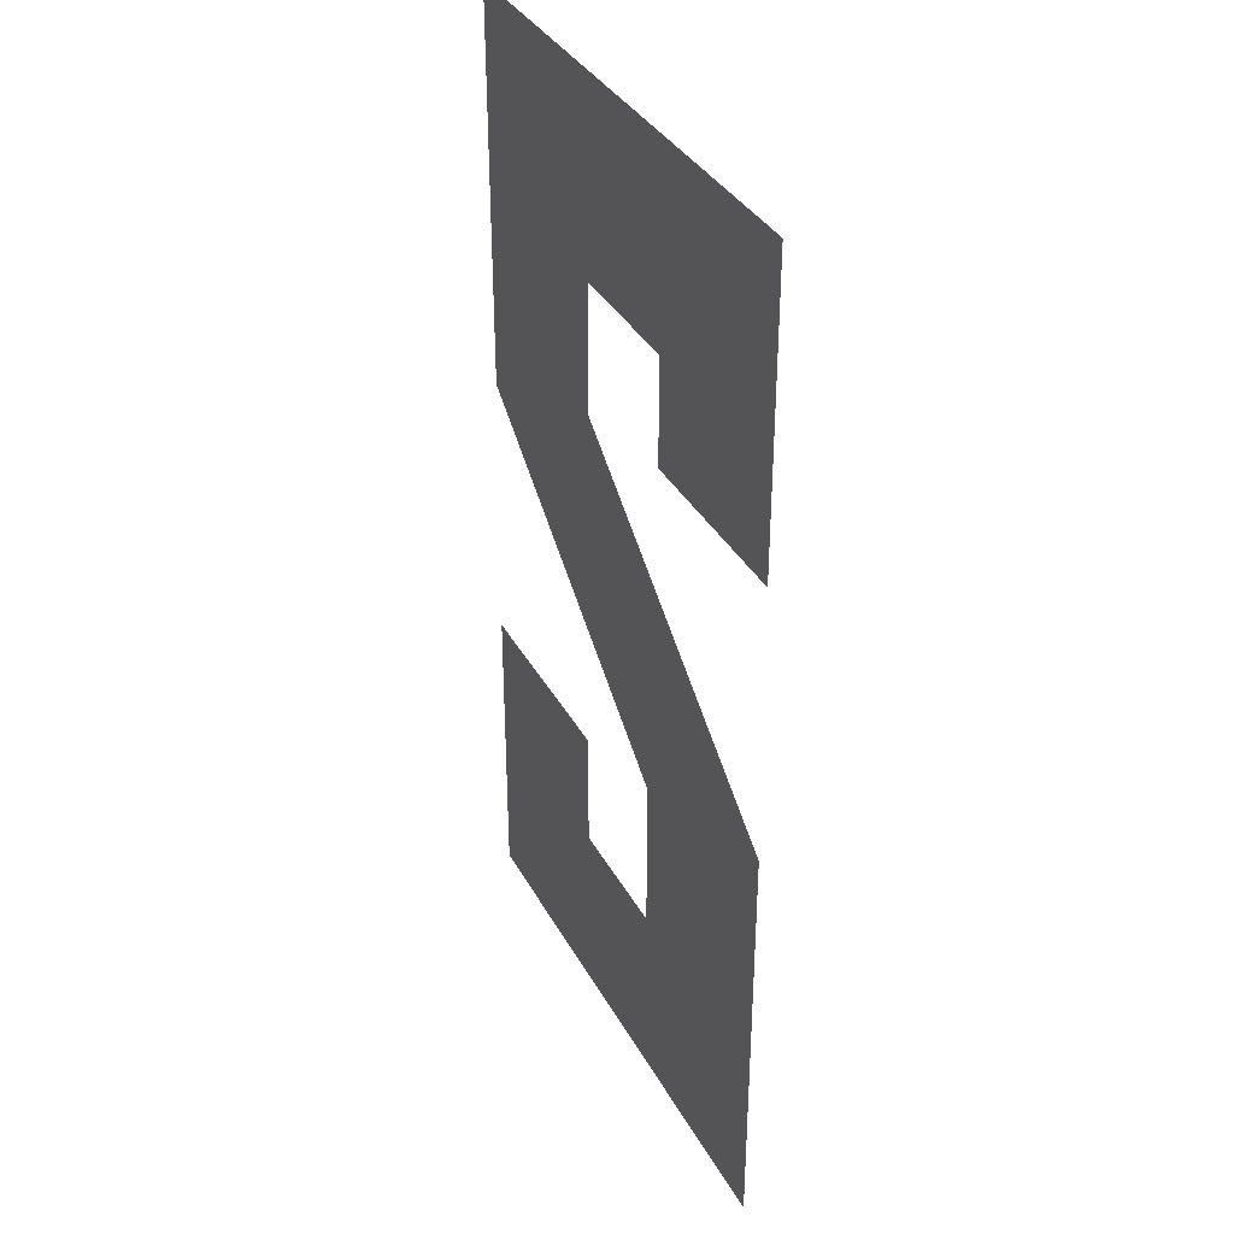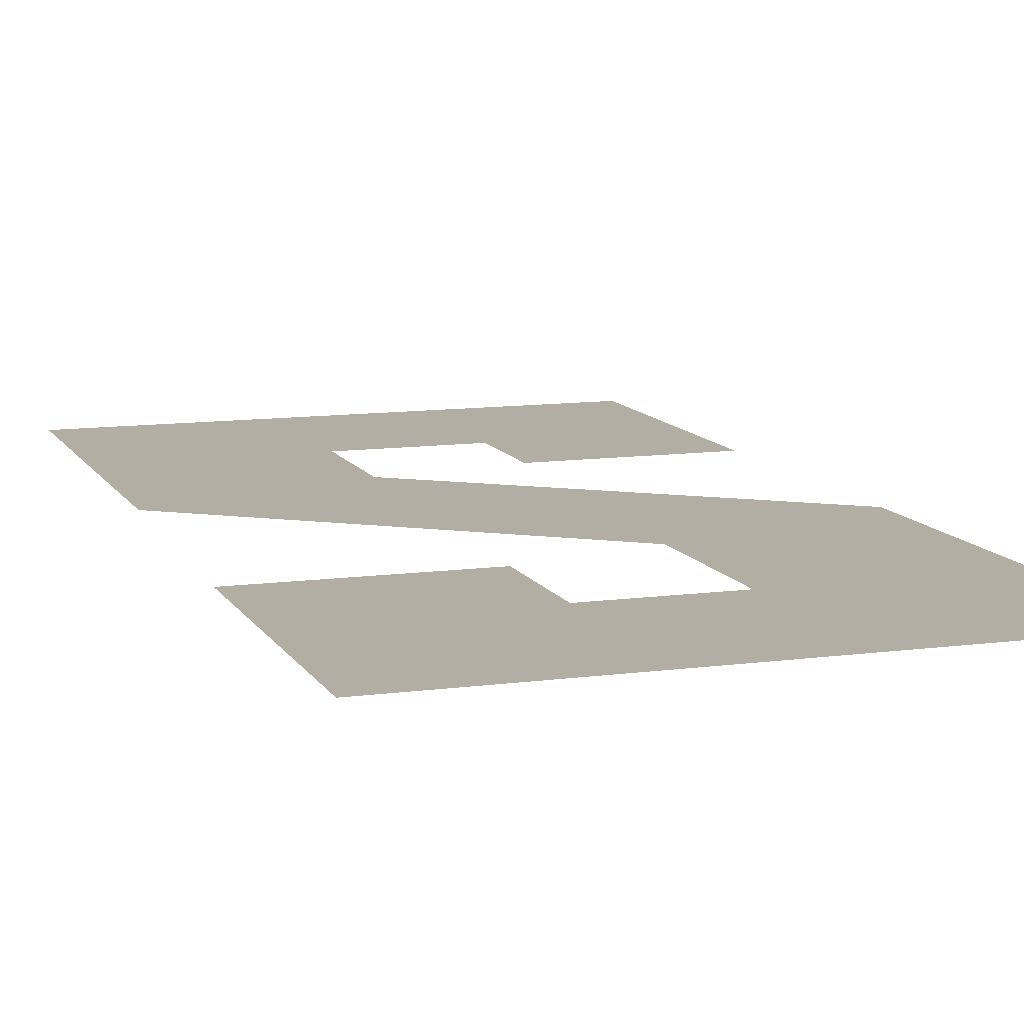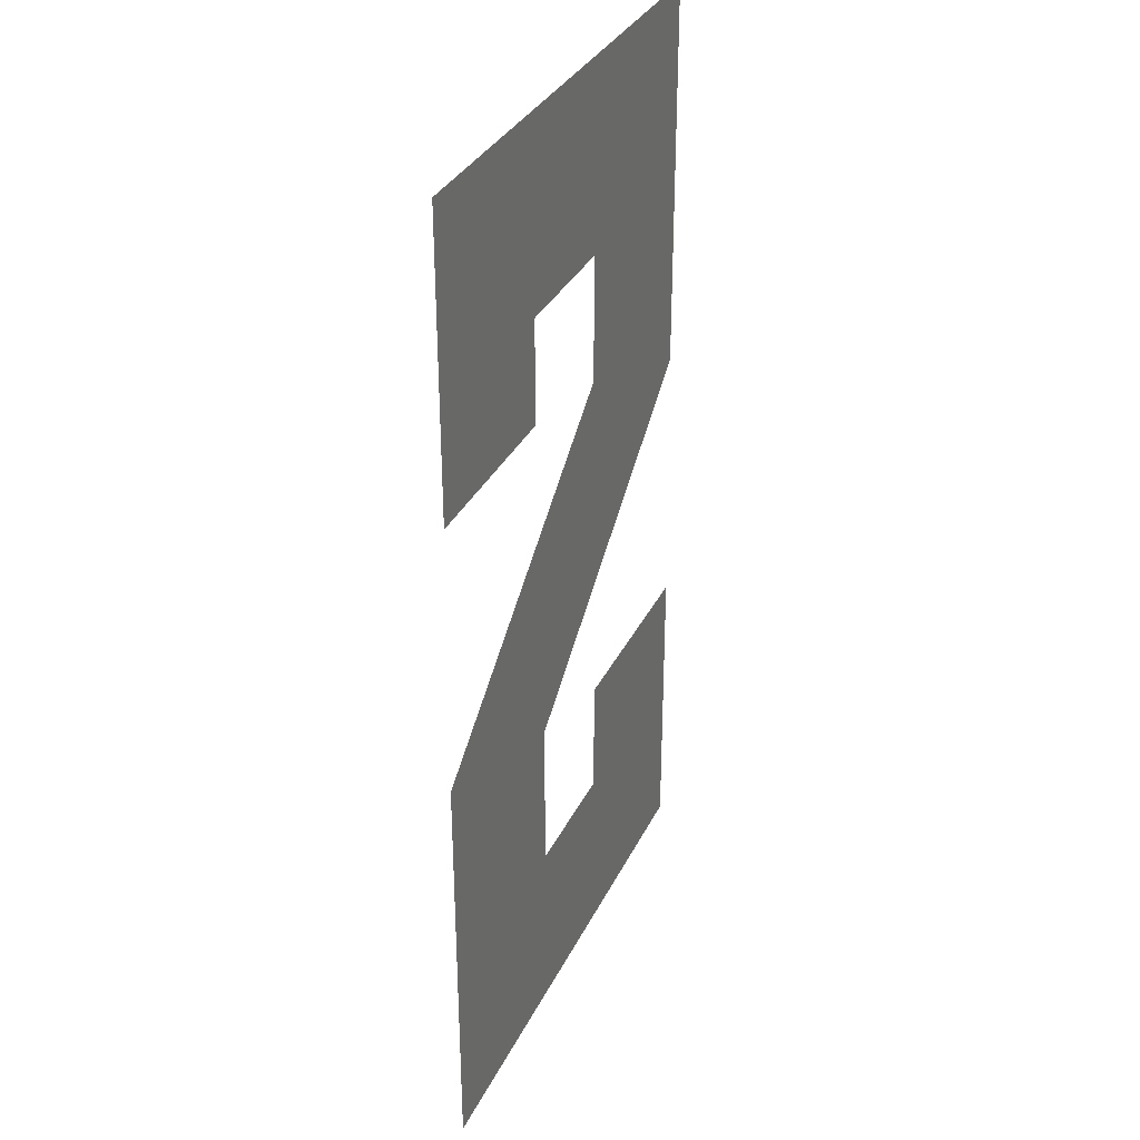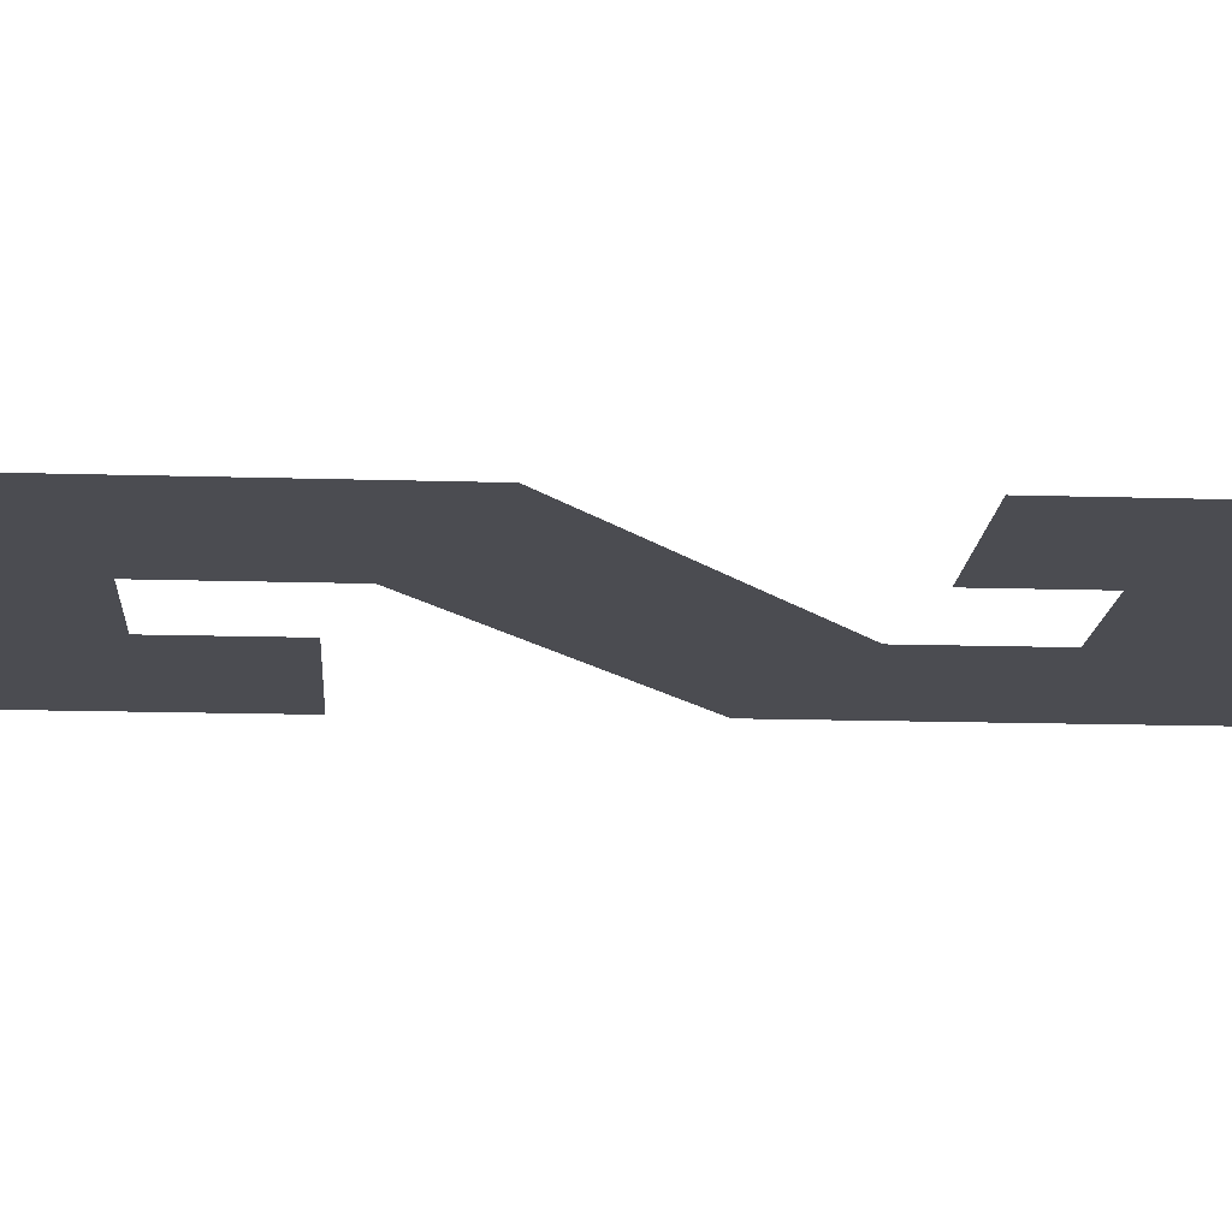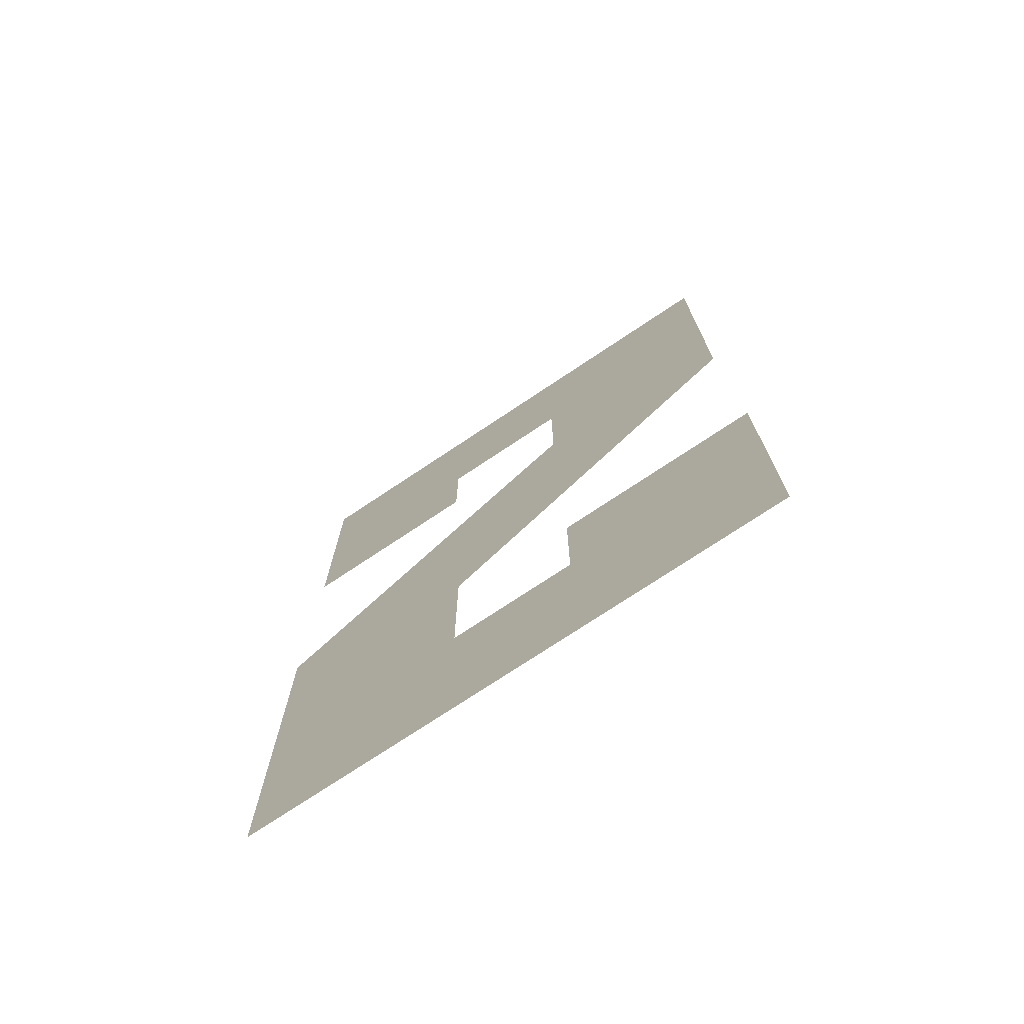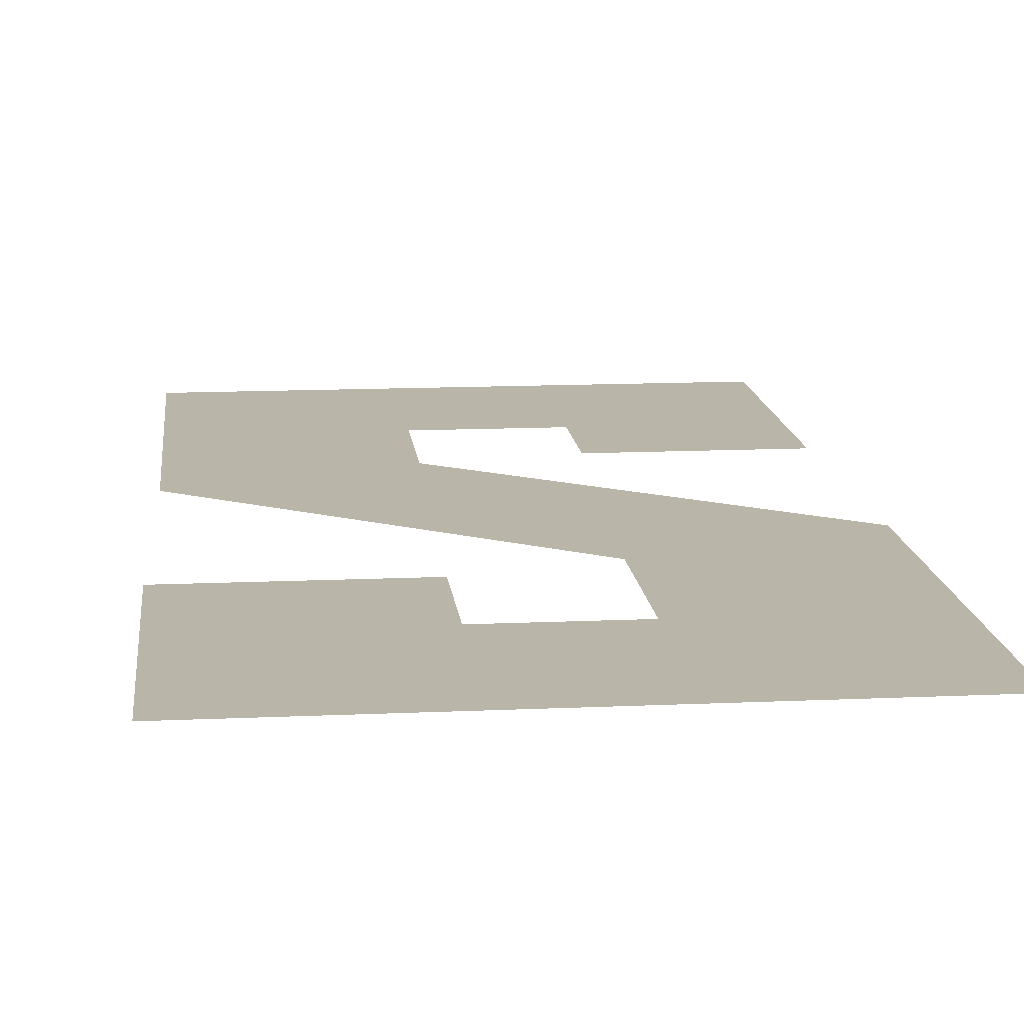
<metadata>
{"format":"obj","ext":"obj","renderer":"f3d","projection":"perspective","resolution":1024,"background":"white","views":[{"elev":35.6,"azim":64.6,"up":"+Y"},{"elev":10.9,"azim":-18.7,"up":"+Z"},{"elev":33.1,"azim":112.8,"up":"+Y"},{"elev":-15.4,"azim":86.3,"up":"+Z"},{"elev":-74.4,"azim":-146.3,"up":"+Y"},{"elev":13.5,"azim":-5.9,"up":"+Z"}]}
</metadata>
<code>
v  -0.2259 -0.6528 -0
v  -0.956 -0.6528 -0
v  -0.956 -1.736 -0
v  0.2755 1.074 -0
v  0.2755 0.7023 -0
v  0.9375 0.7023 -0
v  0.9375 1.736 -0
v  -0.2011 1.074 -0
v  -0.9313 1.736 -0
v  -0.2011 0.6198 -0
v  -0.9313 0.3448 -0
v  0.2259 -0.5272 -0
v  0.956 -0.2495 -0
v  0.2259 -1.08 -0
v  0.956 -1.736 -0
v  -0.2259 -1.08 -0
o S
g S
f 1 2 3
f 4 5 6
f 4 6 7
f 8 4 7
f 8 7 9
f 10 8 9
f 10 9 11
f 10 11 12
f 13 10 12
f 13 12 14
f 15 13 14
f 15 14 16
f 3 15 16
f 1 3 16

</code>
